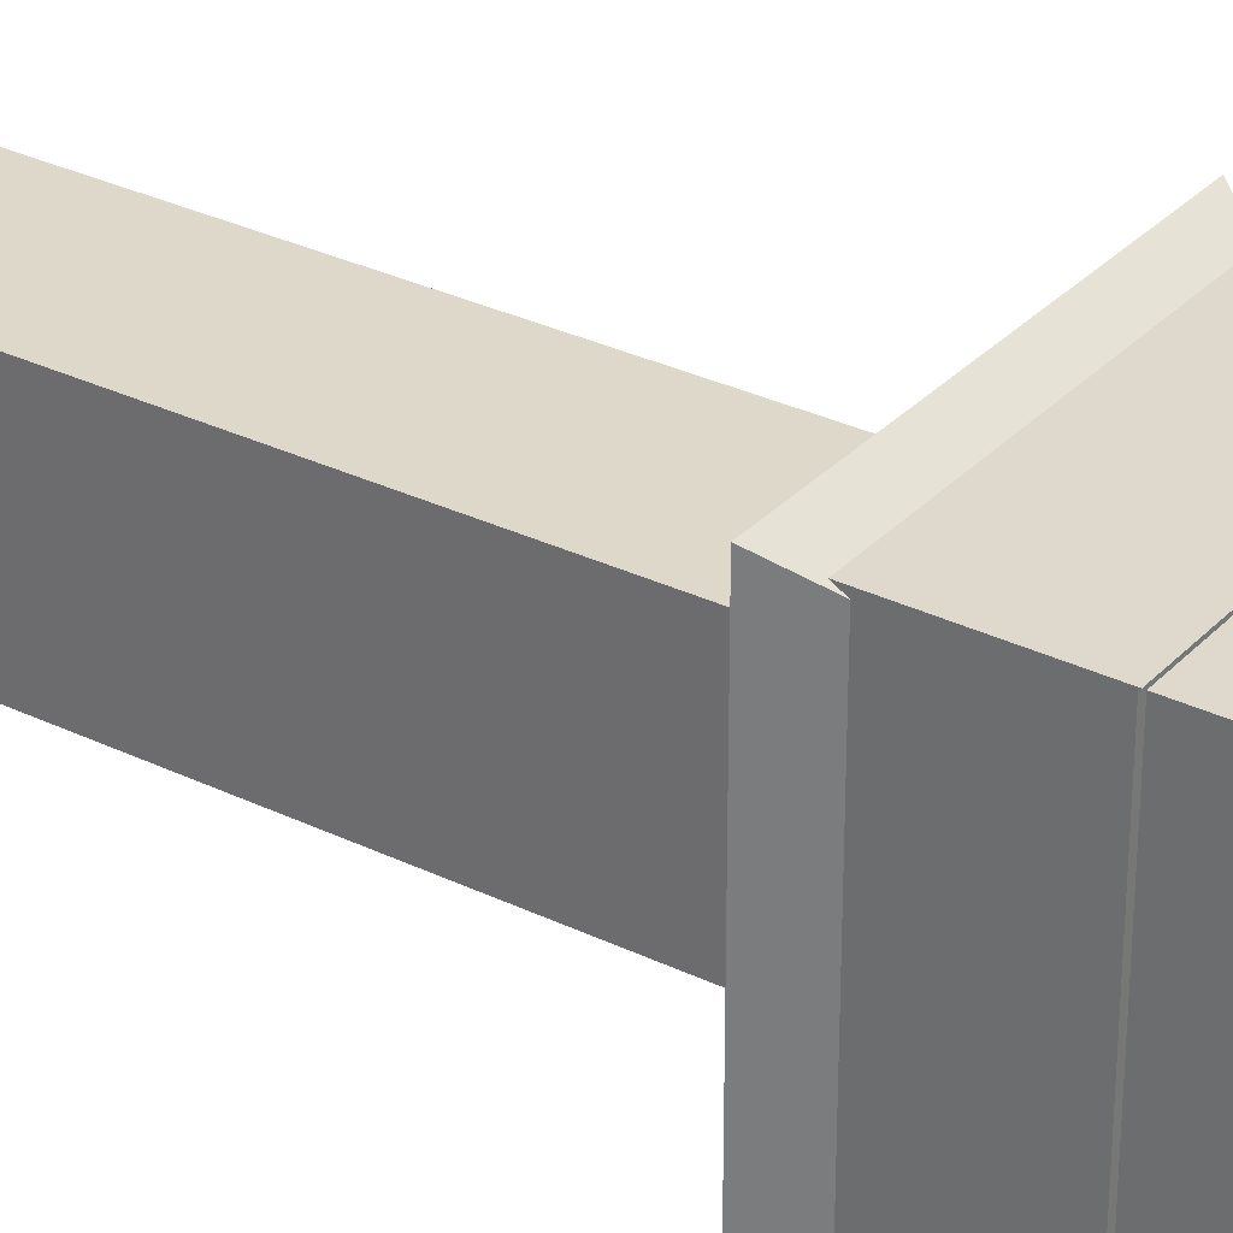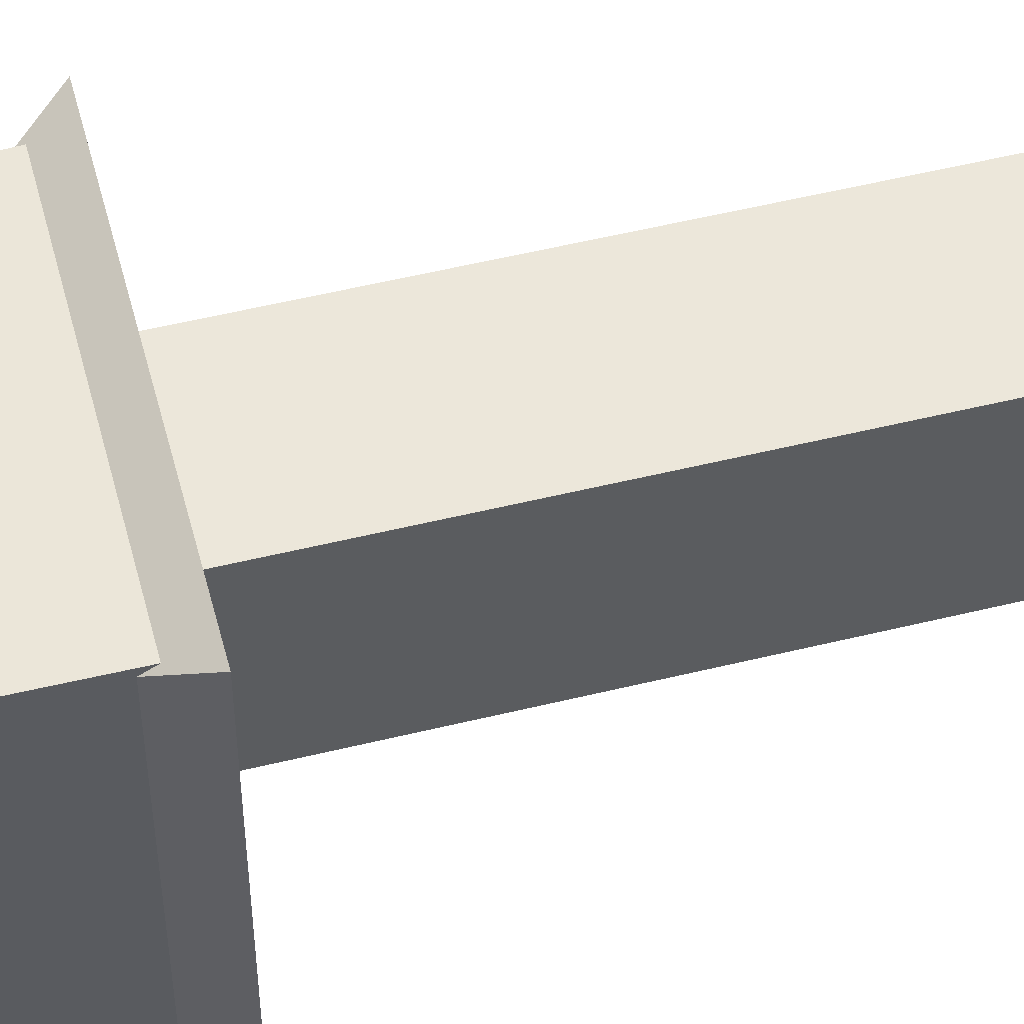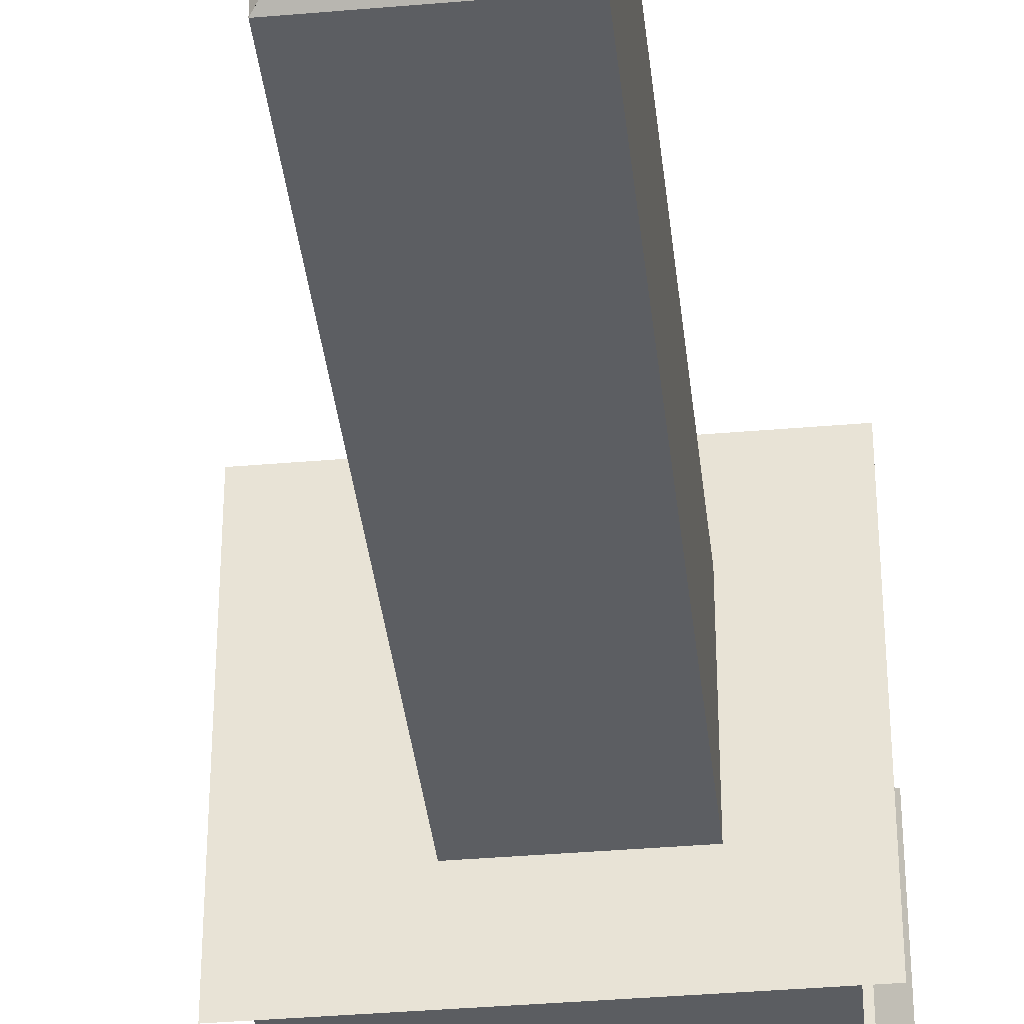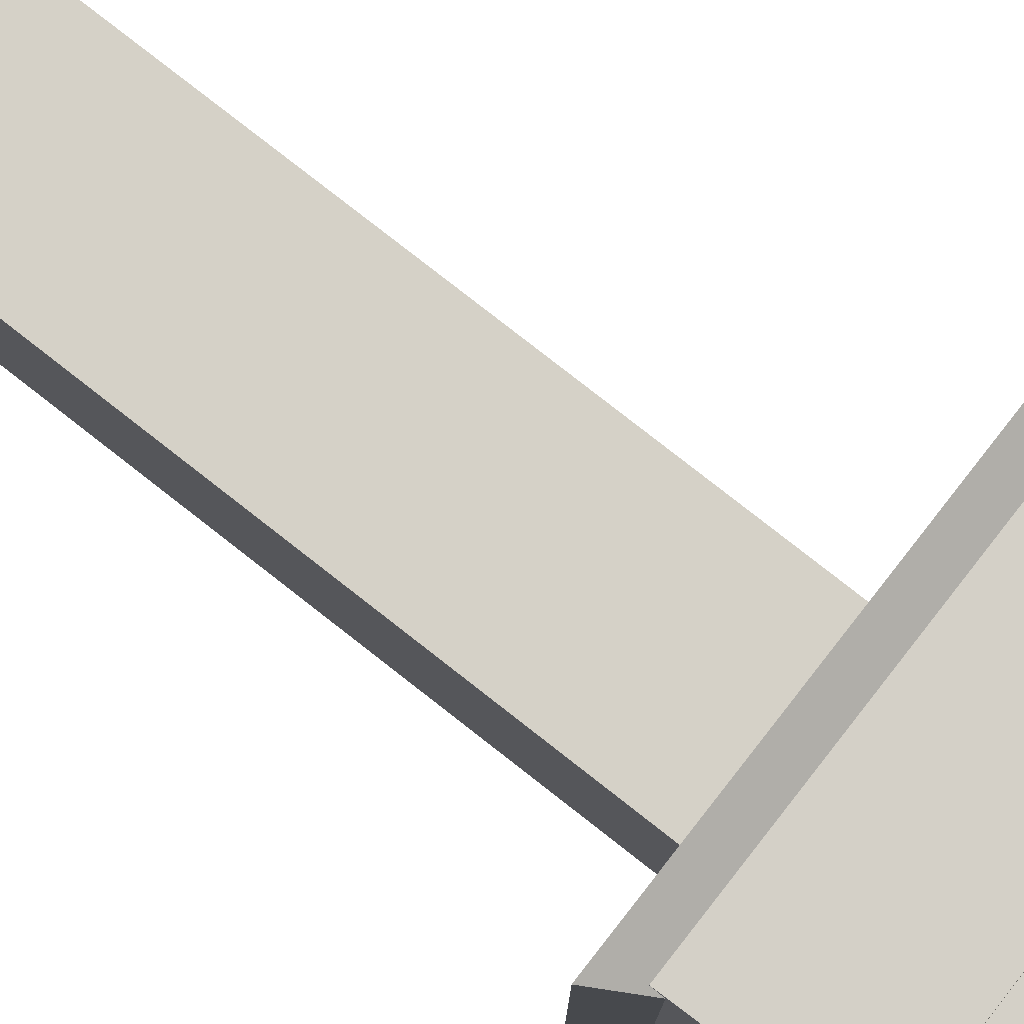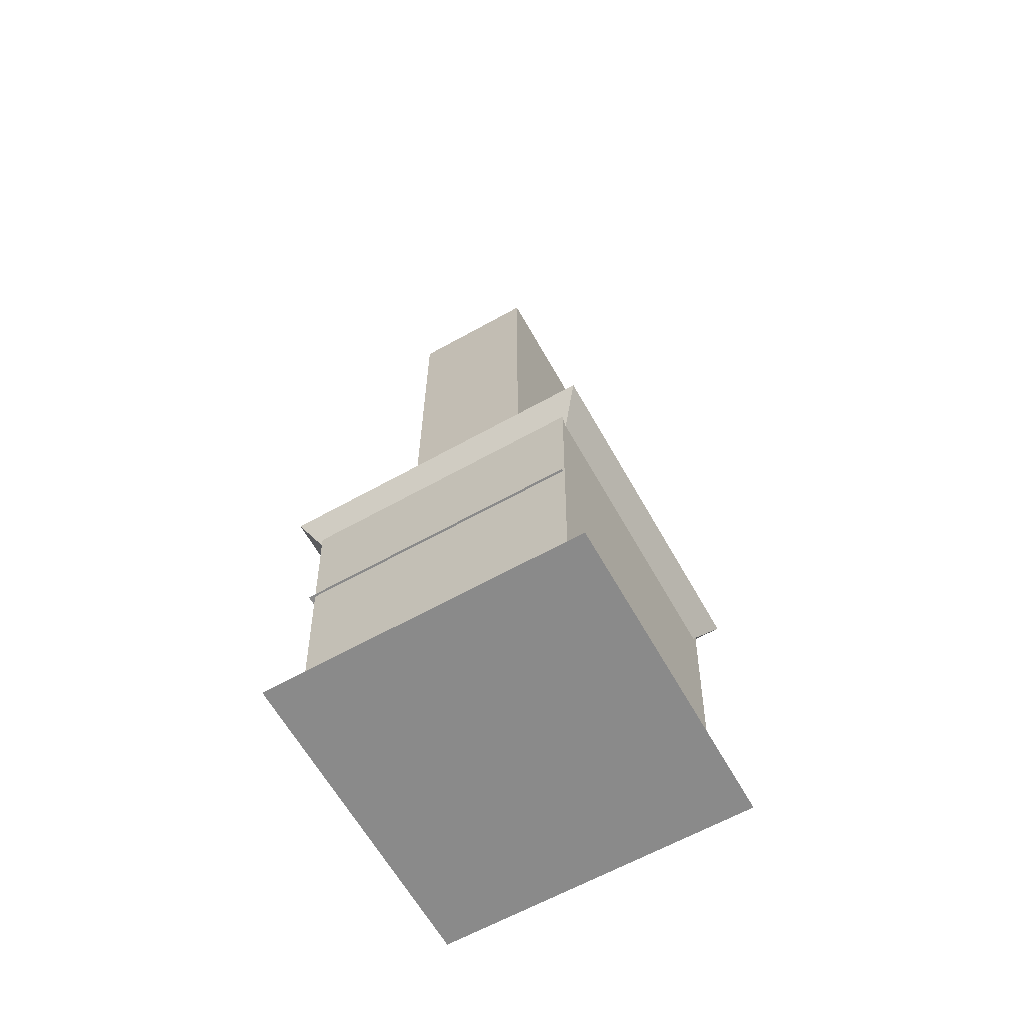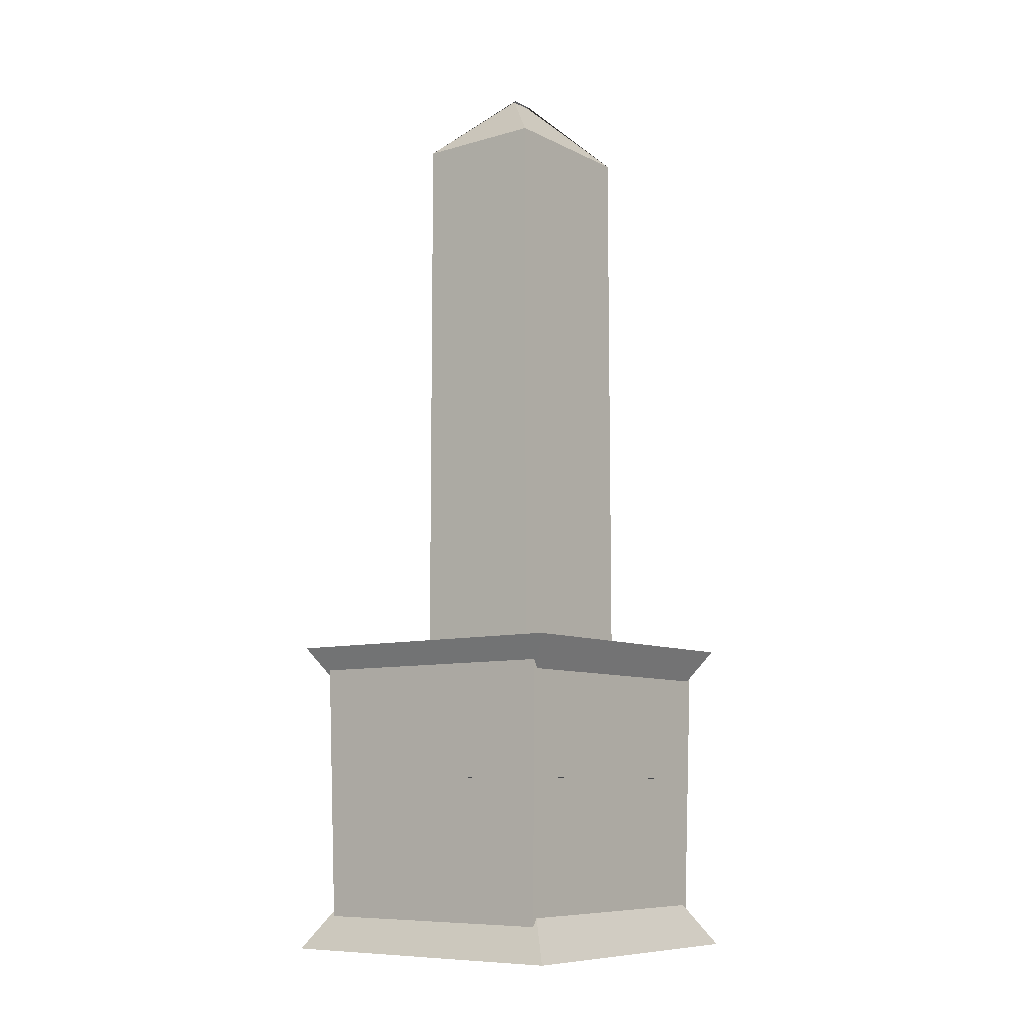
<metadata>
{"format":"obj","ext":"obj","renderer":"f3d","projection":"perspective","resolution":1024,"background":"white","views":[{"elev":31.0,"azim":-55.3,"up":"+Z"},{"elev":53.9,"azim":75.4,"up":"+Z"},{"elev":-37.5,"azim":-173.7,"up":"+Z"},{"elev":79.7,"azim":-52.0,"up":"+Z"},{"elev":-63.5,"azim":29.4,"up":"+Y"},{"elev":-8.8,"azim":-142.3,"up":"+Y"}]}
</metadata>
<code>
o Cube
v 1 2.211 -1
v 1 0.2112 -1
v 1 2.211 1
v 1 0.2112 1
v -1 2.211 -1
v -1 0.2112 -1
v -1 2.211 1
v -1 0.2112 1
v 0.6909 1.211 -0.6909
v -0.6909 1.211 0.6909
v 0.6909 1.211 0.6909
v -0.6909 1.211 -0.6909
v 0.6909 0.7112 -0.6909
v 0.6909 0.7112 0.6909
v -0.6909 0.7112 -0.6909
v -0.6909 0.7112 0.6909
v -0.6909 1.711 0.6909
v 0.6909 1.711 -0.6909
v 0.6909 1.711 0.6909
v -0.6909 1.711 -0.6909
v -0.8533 0.3334 0.8643
v -0.8923 1.331 0.9034
v -0.8533 0.3335 -0.8633
v -0.8923 1.331 -0.9024
v 0.8039 0.3363 0.8643
v 0.843 1.334 0.9034
v 0.8039 0.3363 -0.8633
v 0.843 1.334 -0.9024
v -0.8349 0.3646 0.867
v -0.8745 2.067 0.906
v -0.8349 0.3646 -0.8679
v -0.8745 2.067 -0.907
v 0.8297 0.3658 0.867
v 0.8682 2.068 0.906
v 0.8297 0.3658 -0.8679
v 0.8682 2.068 -0.907
v -0.5004 2.211 0.489
v -0.5004 2.211 -0.5007
v 0.322 2.211 0.489
v 0.322 2.211 -0.5007
v -0.08076 6.153 0.06932
v -0.5004 5.733 0.489
v -0.08076 6.153 -0.08104
v -0.5004 5.733 -0.5007
v -0.09767 6.153 0.06932
v 0.322 5.733 0.489
v -0.09767 6.153 -0.08104
v 0.322 5.733 -0.5007
f 1 5 7 3
f 19 3 7 17
f 17 7 5 20
f 6 2 4 8
f 18 1 3 19
f 20 5 1 18
f 15 12 9 13
f 13 9 11 14
f 16 10 12 15
f 14 11 10 16
f 4 14 16 8
f 8 16 15 6
f 2 13 14 4
f 6 15 13 2
f 12 20 18 9
f 9 18 19 11
f 10 17 20 12
f 11 19 17 10
f 23 21 25 27
f 28 26 22 24
f 29 30 32 31
f 31 32 36 35
f 35 36 34 33
f 33 34 30 29
f 31 35 33 29
f 36 32 30 34
f 47 43 41 45
f 40 48 46 39
f 37 42 44 38
f 38 40 39 37
f 38 44 48 40
f 41 43 44 42
f 43 47 48 44
f 47 45 46 48
f 45 41 42 46
f 39 46 42 37

</code>
